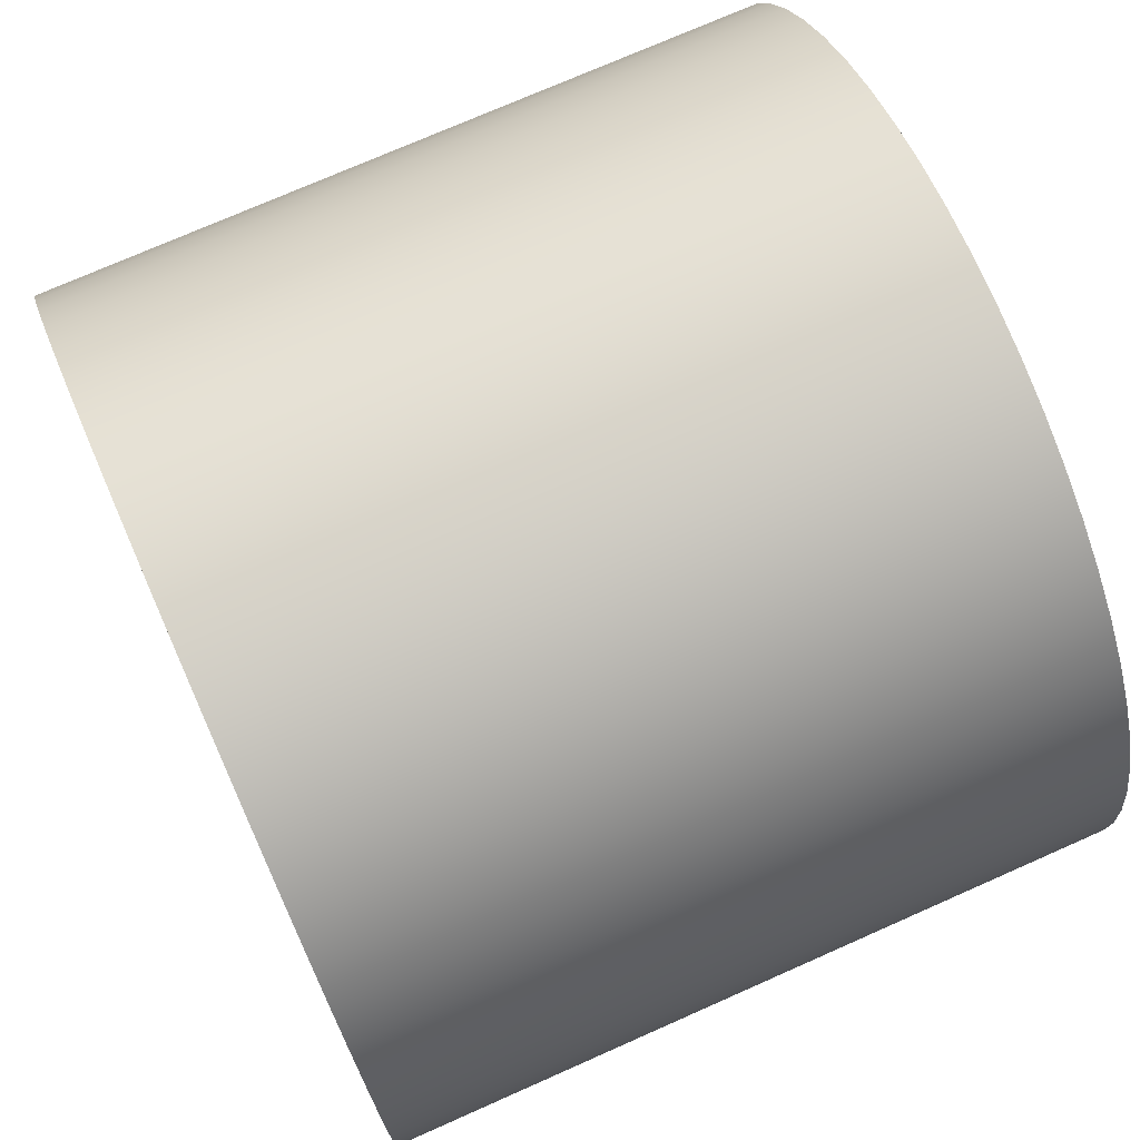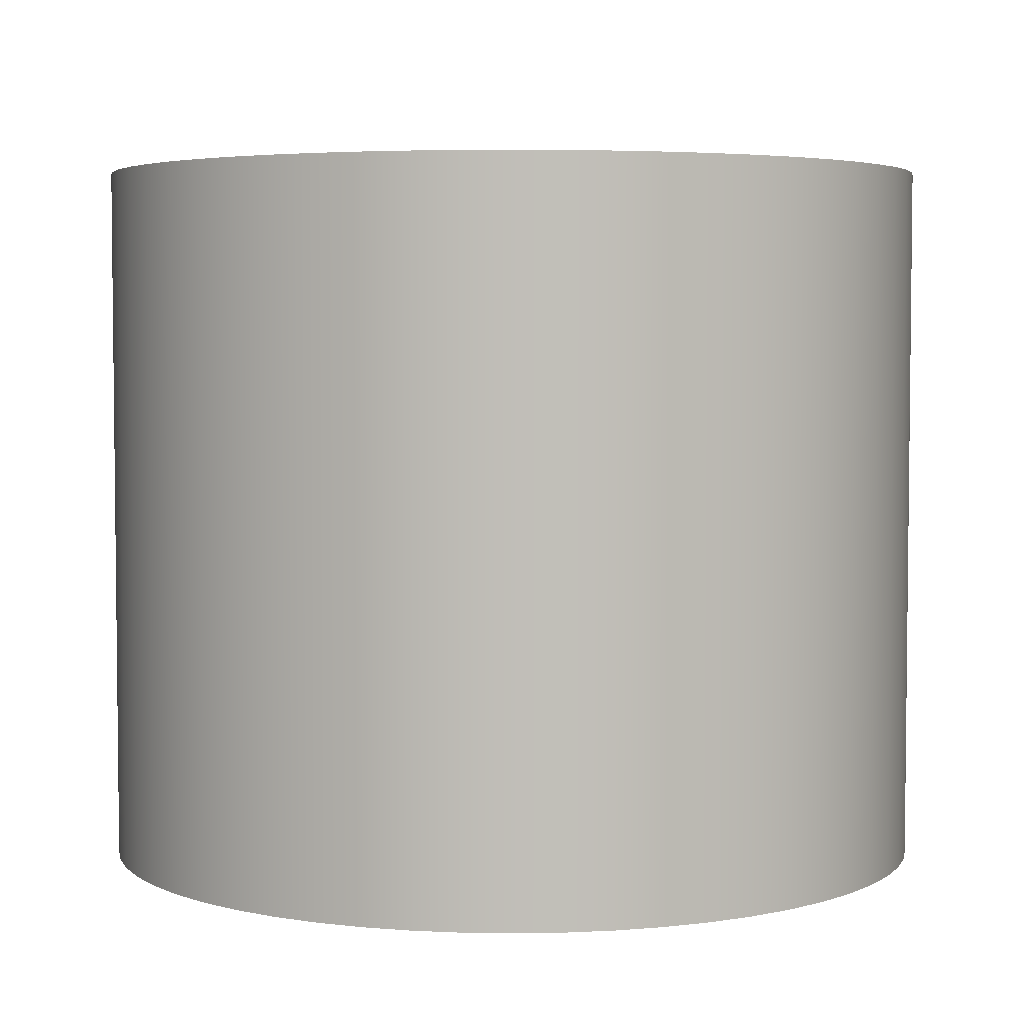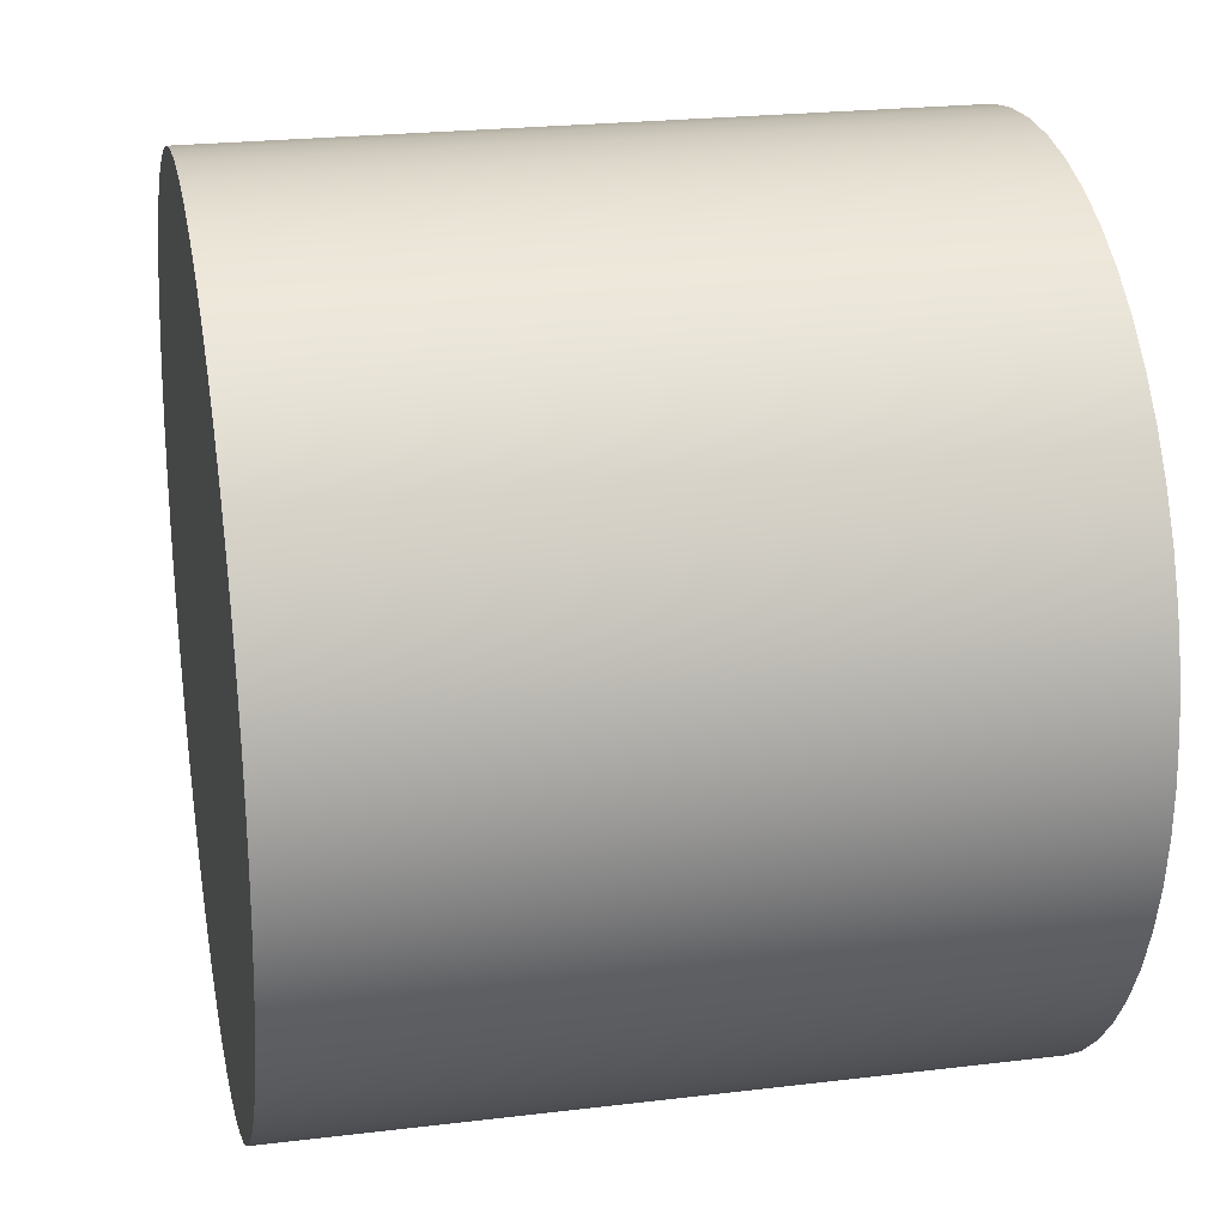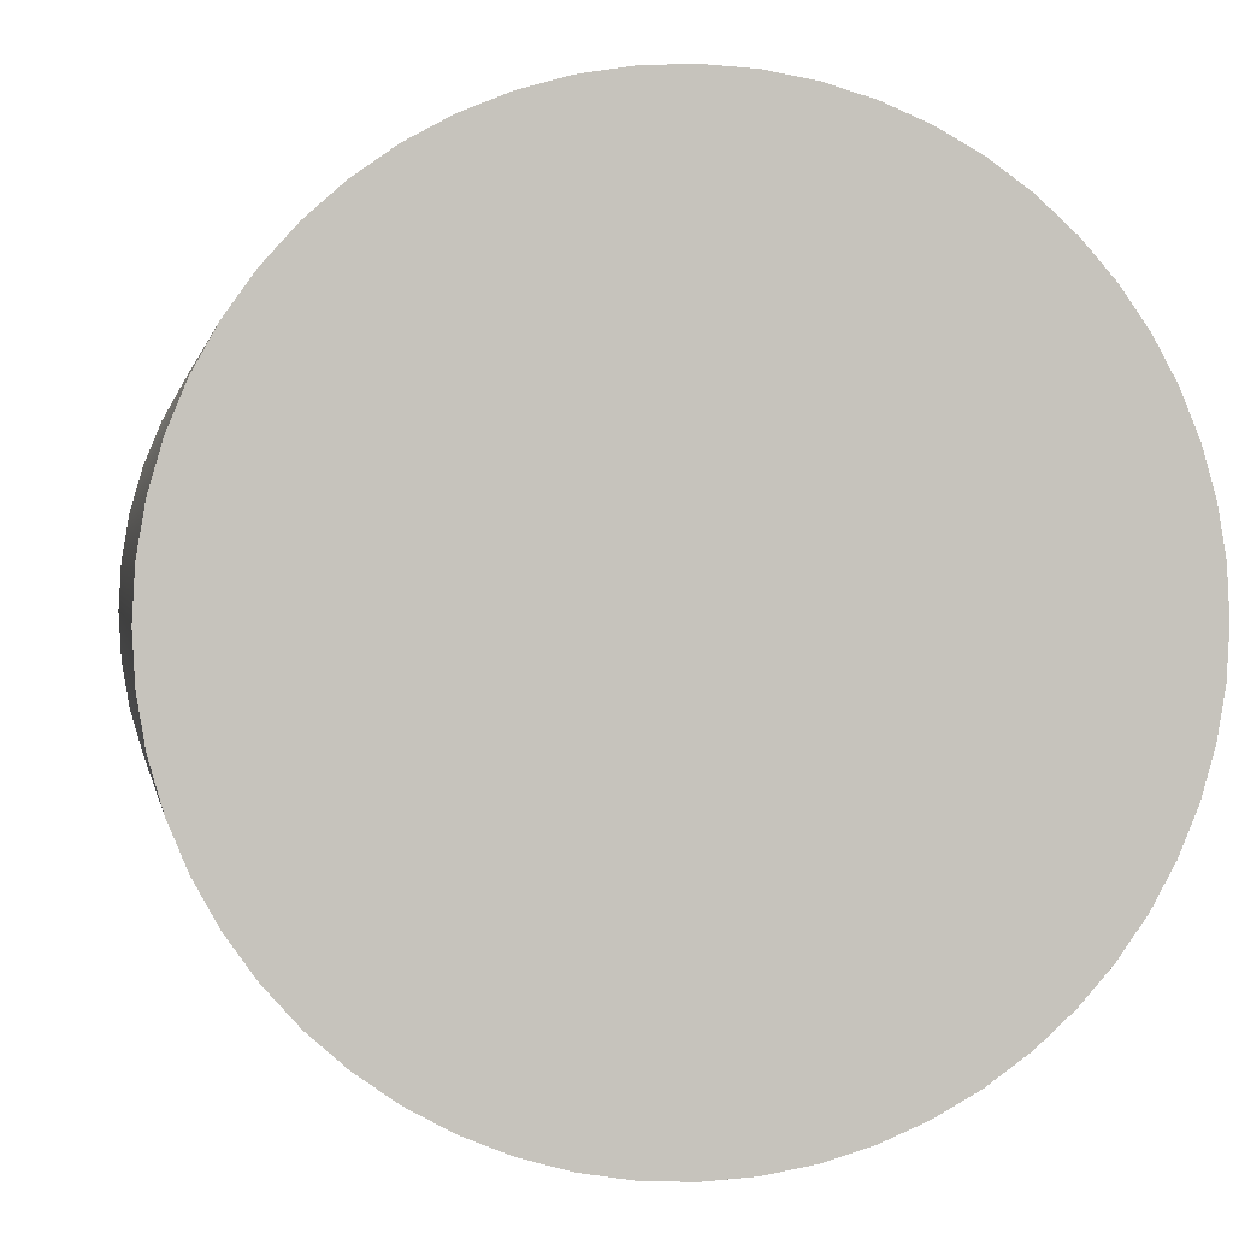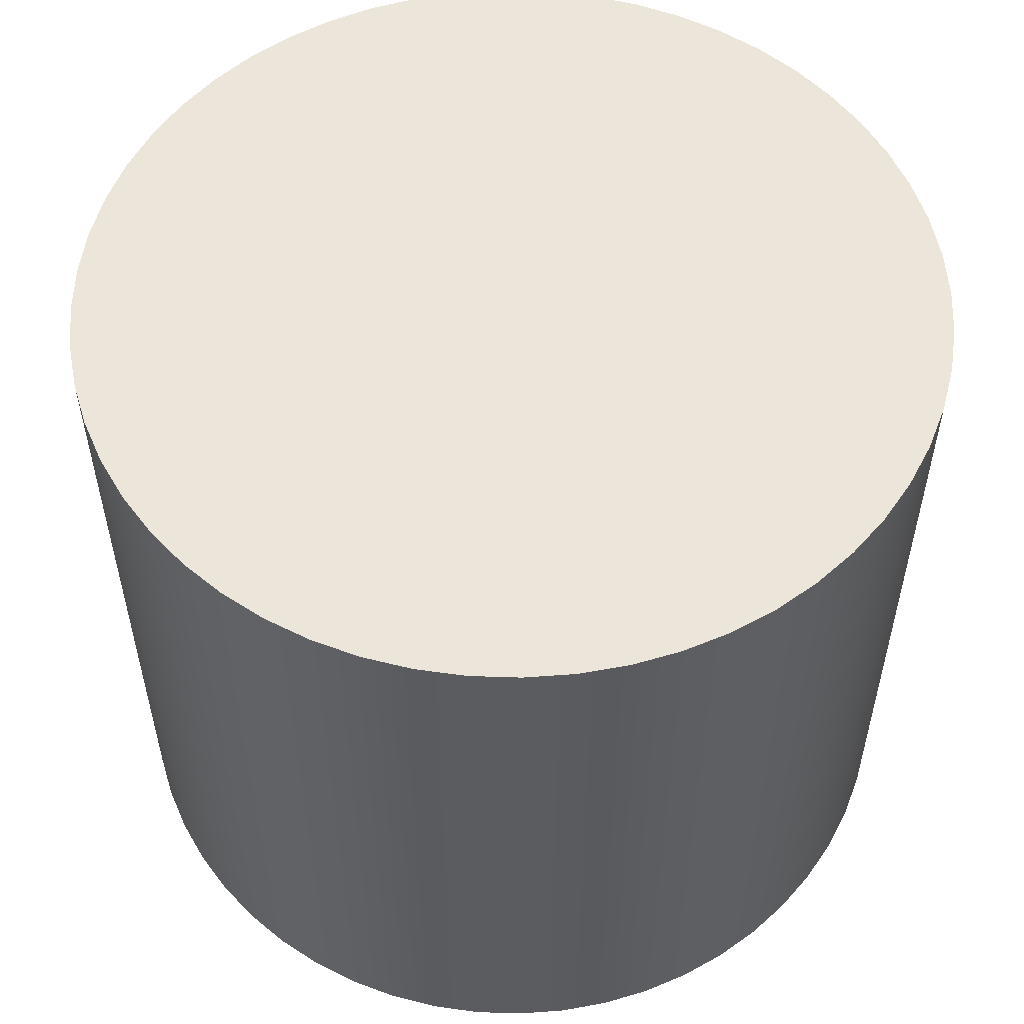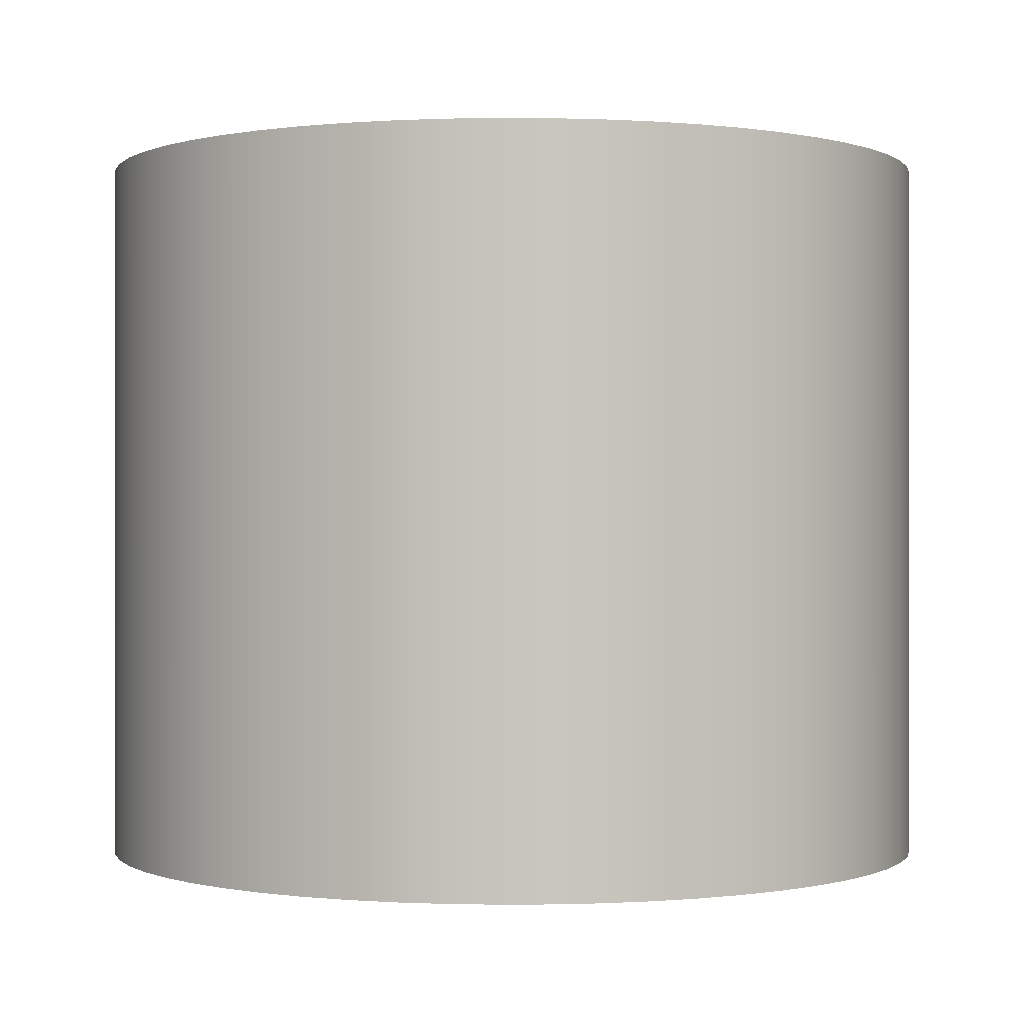
<metadata>
{"format":"obj","ext":"obj","renderer":"f3d","projection":"perspective","resolution":1024,"background":"white","views":[{"elev":73.9,"azim":66.1,"up":"+Z"},{"elev":4.2,"azim":-167.3,"up":"+Y"},{"elev":23.2,"azim":78.4,"up":"+Z"},{"elev":1.0,"azim":-9.9,"up":"+Z"},{"elev":55.2,"azim":153.1,"up":"+Y"},{"elev":-0.1,"azim":-56.2,"up":"+Y"}]}
</metadata>
<code>
v -0.34 0.575 4.164e-17
v -0.3379 0.575 -0.03807
v -0.3315 0.575 -0.07566
v -0.3209 0.575 -0.1123
v -0.3063 0.575 -0.1475
v -0.2879 0.575 -0.1809
v -0.2658 0.575 -0.212
v -0.2404 0.575 -0.2404
v -0.212 0.575 -0.2658
v -0.1809 0.575 -0.2879
v -0.1475 0.575 -0.3063
v -0.1123 0.575 -0.3209
v -0.07566 0.575 -0.3315
v -0.03807 0.575 -0.3379
v 2.082e-17 0.575 -0.34
v 0.03807 0.575 -0.3379
v 0.07566 0.575 -0.3315
v 0.1123 0.575 -0.3209
v 0.1475 0.575 -0.3063
v 0.1809 0.575 -0.2879
v 0.212 0.575 -0.2658
v 0.2404 0.575 -0.2404
v 0.2658 0.575 -0.212
v 0.2879 0.575 -0.1809
v 0.3063 0.575 -0.1475
v 0.3209 0.575 -0.1123
v 0.3315 0.575 -0.07566
v 0.3379 0.575 -0.03807
v 0.34 0.575 0
v 0.3379 0.575 0.03807
v 0.3315 0.575 0.07566
v 0.3209 0.575 0.1123
v 0.3063 0.575 0.1475
v 0.2879 0.575 0.1809
v 0.2658 0.575 0.212
v 0.2404 0.575 0.2404
v 0.212 0.575 0.2658
v 0.1809 0.575 0.2879
v 0.1475 0.575 0.3063
v 0.1123 0.575 0.3209
v 0.07566 0.575 0.3315
v 0.03807 0.575 0.3379
v 2.082e-17 0.575 0.34
v -0.03807 0.575 0.3379
v -0.07566 0.575 0.3315
v -0.1123 0.575 0.3209
v -0.1475 0.575 0.3063
v -0.1809 0.575 0.2879
v -0.212 0.575 0.2658
v -0.2404 0.575 0.2404
v -0.2658 0.575 0.212
v -0.2879 0.575 0.1809
v -0.3063 0.575 0.1475
v -0.3209 0.575 0.1123
v -0.3315 0.575 0.07566
v -0.3379 0.575 0.03807
v -0.34 0 4.164e-17
v -0.3379 0 0.03807
v -0.3315 0 0.07566
v -0.3209 0 0.1123
v -0.3063 0 0.1475
v -0.2879 0 0.1809
v -0.2658 0 0.212
v -0.2404 0 0.2404
v -0.212 0 0.2658
v -0.1809 0 0.2879
v -0.1475 0 0.3063
v -0.1123 0 0.3209
v -0.07566 0 0.3315
v -0.03807 0 0.3379
v 2.082e-17 0 0.34
v 0.03807 0 0.3379
v 0.07566 0 0.3315
v 0.1123 0 0.3209
v 0.1475 0 0.3063
v 0.1809 0 0.2879
v 0.212 0 0.2658
v 0.2404 0 0.2404
v 0.2658 0 0.212
v 0.2879 0 0.1809
v 0.3063 0 0.1475
v 0.3209 0 0.1123
v 0.3315 0 0.07566
v 0.3379 0 0.03807
v 0.34 0 0
v 0.3379 0 -0.03807
v 0.3315 0 -0.07566
v 0.3209 0 -0.1123
v 0.3063 0 -0.1475
v 0.2879 0 -0.1809
v 0.2658 0 -0.212
v 0.2404 0 -0.2404
v 0.212 0 -0.2658
v 0.1809 0 -0.2879
v 0.1475 0 -0.3063
v 0.1123 0 -0.3209
v 0.07566 0 -0.3315
v 0.03807 0 -0.3379
v 2.082e-17 0 -0.34
v -0.03807 0 -0.3379
v -0.07566 0 -0.3315
v -0.1123 0 -0.3209
v -0.1475 0 -0.3063
v -0.1809 0 -0.2879
v -0.212 0 -0.2658
v -0.2404 0 -0.2404
v -0.2658 0 -0.212
v -0.2879 0 -0.1809
v -0.3063 0 -0.1475
v -0.3209 0 -0.1123
v -0.3315 0 -0.07566
v -0.3379 0 -0.03807
v -0.34 0 4.164e-17
v -0.34 0.575 4.164e-17
v -0.34 0.575 4.164e-17
v -0.3379 0.575 0.03807
v -0.3315 0.575 0.07566
v -0.3209 0.575 0.1123
v -0.3063 0.575 0.1475
v -0.2879 0.575 0.1809
v -0.2658 0.575 0.212
v -0.2404 0.575 0.2404
v -0.212 0.575 0.2658
v -0.1809 0.575 0.2879
v -0.1475 0.575 0.3063
v -0.1123 0.575 0.3209
v -0.07566 0.575 0.3315
v -0.03807 0.575 0.3379
v 2.082e-17 0.575 0.34
v 0.03807 0.575 0.3379
v 0.07566 0.575 0.3315
v 0.1123 0.575 0.3209
v 0.1475 0.575 0.3063
v 0.1809 0.575 0.2879
v 0.212 0.575 0.2658
v 0.2404 0.575 0.2404
v 0.2658 0.575 0.212
v 0.2879 0.575 0.1809
v 0.3063 0.575 0.1475
v 0.3209 0.575 0.1123
v 0.3315 0.575 0.07566
v 0.3379 0.575 0.03807
v 0.34 0.575 0
v 0.3379 0.575 -0.03807
v 0.3315 0.575 -0.07566
v 0.3209 0.575 -0.1123
v 0.3063 0.575 -0.1475
v 0.2879 0.575 -0.1809
v 0.2658 0.575 -0.212
v 0.2404 0.575 -0.2404
v 0.212 0.575 -0.2658
v 0.1809 0.575 -0.2879
v 0.1475 0.575 -0.3063
v 0.1123 0.575 -0.3209
v 0.07566 0.575 -0.3315
v 0.03807 0.575 -0.3379
v 2.082e-17 0.575 -0.34
v -0.03807 0.575 -0.3379
v -0.07566 0.575 -0.3315
v -0.1123 0.575 -0.3209
v -0.1475 0.575 -0.3063
v -0.1809 0.575 -0.2879
v -0.212 0.575 -0.2658
v -0.2404 0.575 -0.2404
v -0.2658 0.575 -0.212
v -0.2879 0.575 -0.1809
v -0.3063 0.575 -0.1475
v -0.3209 0.575 -0.1123
v -0.3315 0.575 -0.07566
v -0.3379 0.575 -0.03807
v -0.34 0 4.164e-17
v -0.3379 0 -0.03807
v -0.3315 0 -0.07566
v -0.3209 0 -0.1123
v -0.3063 0 -0.1475
v -0.2879 0 -0.1809
v -0.2658 0 -0.212
v -0.2404 0 -0.2404
v -0.212 0 -0.2658
v -0.1809 0 -0.2879
v -0.1475 0 -0.3063
v -0.1123 0 -0.3209
v -0.07566 0 -0.3315
v -0.03807 0 -0.3379
v 2.082e-17 0 -0.34
v 0.03807 0 -0.3379
v 0.07566 0 -0.3315
v 0.1123 0 -0.3209
v 0.1475 0 -0.3063
v 0.1809 0 -0.2879
v 0.212 0 -0.2658
v 0.2404 0 -0.2404
v 0.2658 0 -0.212
v 0.2879 0 -0.1809
v 0.3063 0 -0.1475
v 0.3209 0 -0.1123
v 0.3315 0 -0.07566
v 0.3379 0 -0.03807
v 0.34 0 0
v 0.3379 0 0.03807
v 0.3315 0 0.07566
v 0.3209 0 0.1123
v 0.3063 0 0.1475
v 0.2879 0 0.1809
v 0.2658 0 0.212
v 0.2404 0 0.2404
v 0.212 0 0.2658
v 0.1809 0 0.2879
v 0.1475 0 0.3063
v 0.1123 0 0.3209
v 0.07566 0 0.3315
v 0.03807 0 0.3379
v 2.082e-17 0 0.34
v -0.03807 0 0.3379
v -0.07566 0 0.3315
v -0.1123 0 0.3209
v -0.1475 0 0.3063
v -0.1809 0 0.2879
v -0.212 0 0.2658
v -0.2404 0 0.2404
v -0.2658 0 0.212
v -0.2879 0 0.1809
v -0.3063 0 0.1475
v -0.3209 0 0.1123
v -0.3315 0 0.07566
v -0.3379 0 0.03807
g cf381d6e-e2c7-11ea-b12e-54bf646e7e1f
f 2 112 1
f 1 112 113
f 114 57 56
f 56 57 58
f 56 58 55
f 55 58 59
f 55 59 54
f 54 59 60
f 54 60 53
f 53 60 61
f 53 61 52
f 52 61 62
f 52 62 51
f 51 62 63
f 51 63 50
f 50 63 64
f 50 64 49
f 49 64 65
f 49 65 48
f 48 65 66
f 48 66 47
f 47 66 67
f 47 67 46
f 46 67 68
f 46 68 45
f 45 68 69
f 45 69 44
f 44 69 70
f 44 70 43
f 43 70 71
f 43 71 42
f 42 71 72
f 42 72 41
f 41 72 73
f 41 73 40
f 40 73 74
f 40 74 39
f 39 74 75
f 39 75 38
f 38 75 76
f 38 76 37
f 37 76 77
f 37 77 36
f 36 77 78
f 36 78 35
f 35 78 79
f 35 79 34
f 34 79 80
f 34 80 33
f 33 80 81
f 33 81 32
f 32 81 82
f 32 82 31
f 31 82 83
f 31 83 30
f 30 83 84
f 30 84 29
f 29 84 85
f 29 85 28
f 28 85 86
f 28 86 27
f 27 86 87
f 27 87 26
f 26 87 88
f 26 88 25
f 25 88 89
f 25 89 24
f 24 89 90
f 24 90 23
f 23 90 91
f 23 91 22
f 22 91 92
f 22 92 21
f 21 92 93
f 21 93 20
f 20 93 94
f 20 94 19
f 19 94 95
f 19 95 18
f 18 95 96
f 18 96 17
f 17 96 97
f 17 97 16
f 16 97 98
f 16 98 15
f 15 98 99
f 15 99 14
f 14 99 100
f 14 100 13
f 13 100 101
f 13 101 12
f 12 101 102
f 12 102 11
f 11 102 103
f 11 103 10
f 10 103 104
f 10 104 9
f 9 104 105
f 9 105 8
f 8 105 106
f 8 106 7
f 7 106 107
f 7 107 6
f 6 107 108
f 6 108 5
f 5 108 109
f 5 109 4
f 4 109 110
f 4 110 3
f 3 110 111
f 3 111 2
f 2 111 112
g cf38e0c6-e2c7-11ea-8ade-54bf646e7e1f
f 116 142 115
f 115 142 143
f 115 143 170
f 170 143 144
f 170 144 169
f 169 144 145
f 169 145 168
f 168 145 146
f 168 146 167
f 167 146 147
f 167 147 166
f 166 147 148
f 166 148 165
f 165 148 149
f 165 149 164
f 164 149 150
f 164 150 163
f 163 150 151
f 163 151 162
f 162 151 152
f 162 152 161
f 161 152 153
f 161 153 160
f 160 153 154
f 160 154 159
f 159 154 155
f 159 155 158
f 158 155 156
f 158 156 157
f 142 116 141
f 141 116 117
f 141 117 140
f 140 117 118
f 140 118 139
f 139 118 119
f 139 119 138
f 138 119 120
f 138 120 137
f 137 120 121
f 137 121 136
f 136 121 122
f 136 122 135
f 135 122 123
f 135 123 134
f 134 123 124
f 134 124 133
f 133 124 125
f 133 125 132
f 132 125 126
f 132 126 131
f 131 126 127
f 131 127 130
f 130 127 128
f 130 128 129
g cf397ce8-e2c7-11ea-81fd-54bf646e7e1f
f 172 198 171
f 171 198 199
f 171 199 226
f 226 199 200
f 226 200 225
f 225 200 201
f 225 201 224
f 224 201 202
f 224 202 223
f 223 202 203
f 223 203 222
f 222 203 204
f 222 204 221
f 221 204 205
f 221 205 220
f 220 205 206
f 220 206 219
f 219 206 207
f 219 207 218
f 218 207 208
f 218 208 217
f 217 208 209
f 217 209 216
f 216 209 210
f 216 210 215
f 215 210 211
f 215 211 214
f 214 211 212
f 214 212 213
f 198 172 197
f 197 172 173
f 197 173 196
f 196 173 174
f 196 174 195
f 195 174 175
f 195 175 194
f 194 175 176
f 194 176 193
f 193 176 177
f 193 177 192
f 192 177 178
f 192 178 191
f 191 178 179
f 191 179 190
f 190 179 180
f 190 180 189
f 189 180 181
f 189 181 188
f 188 181 182
f 188 182 187
f 187 182 183
f 187 183 186
f 186 183 184
f 186 184 185

</code>
